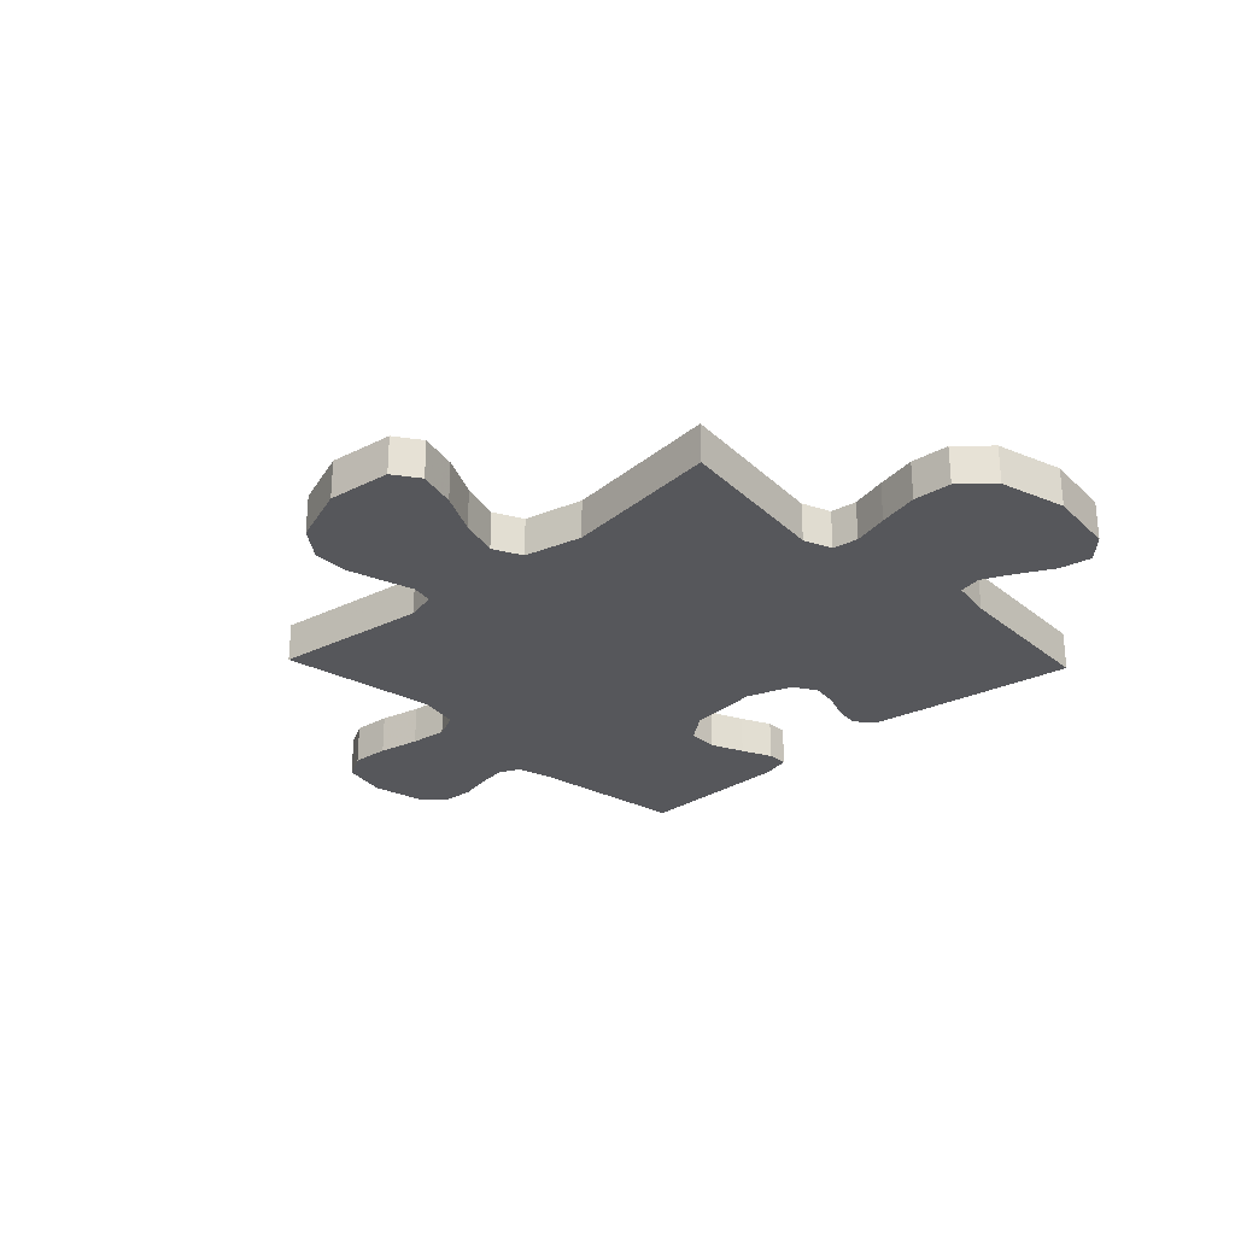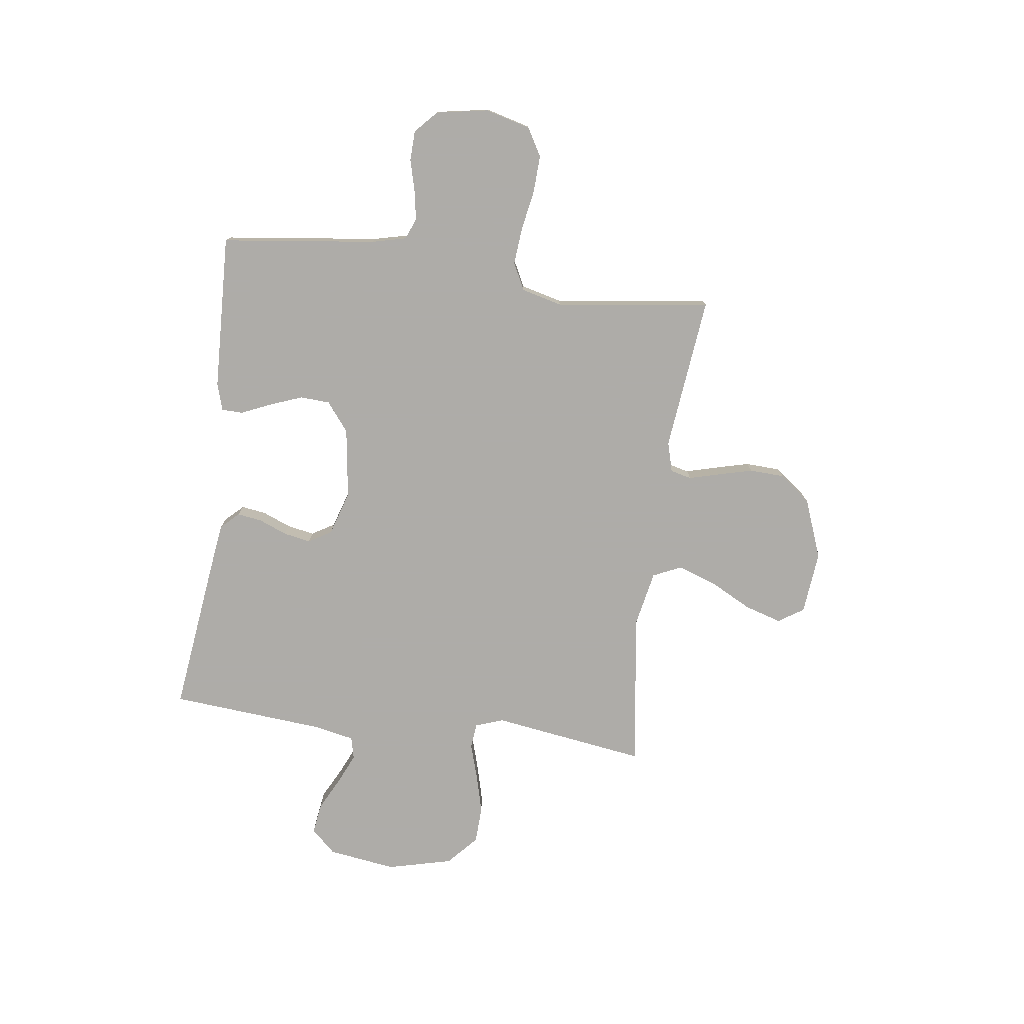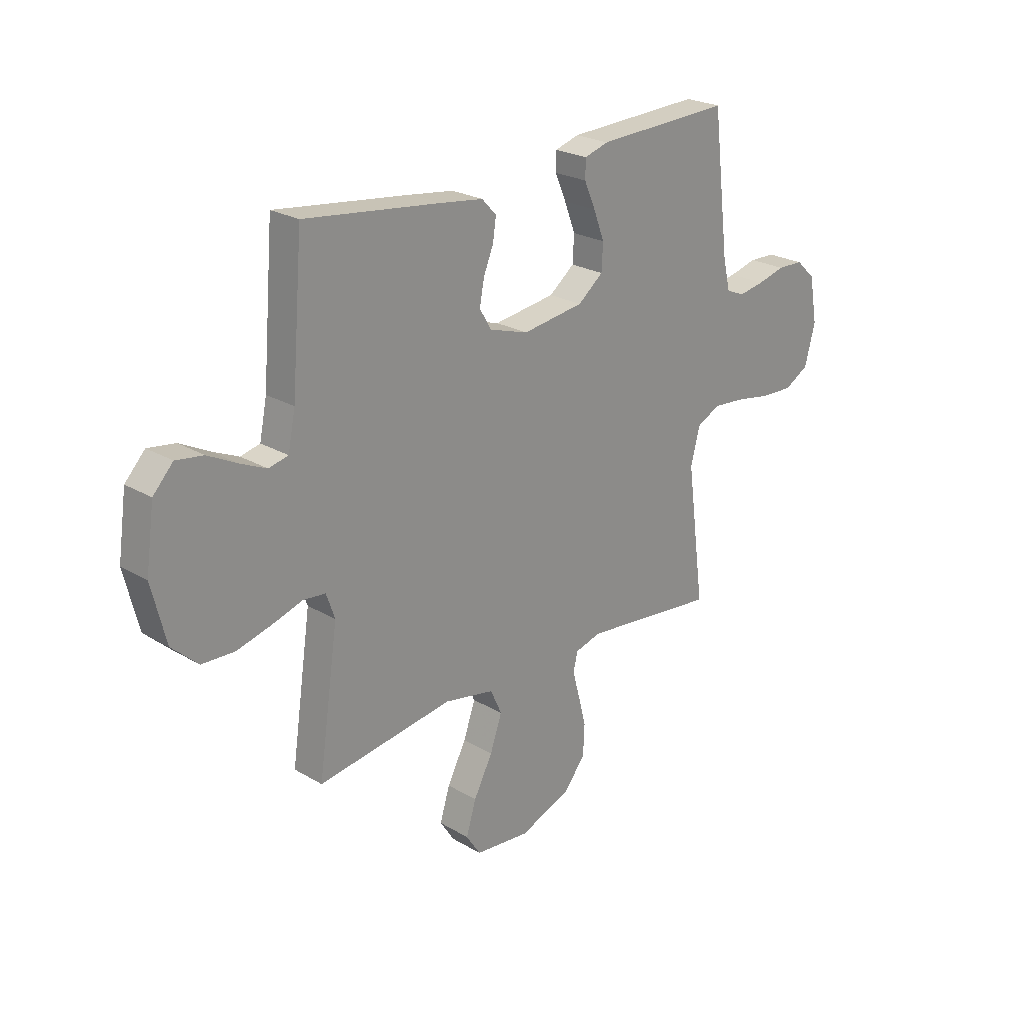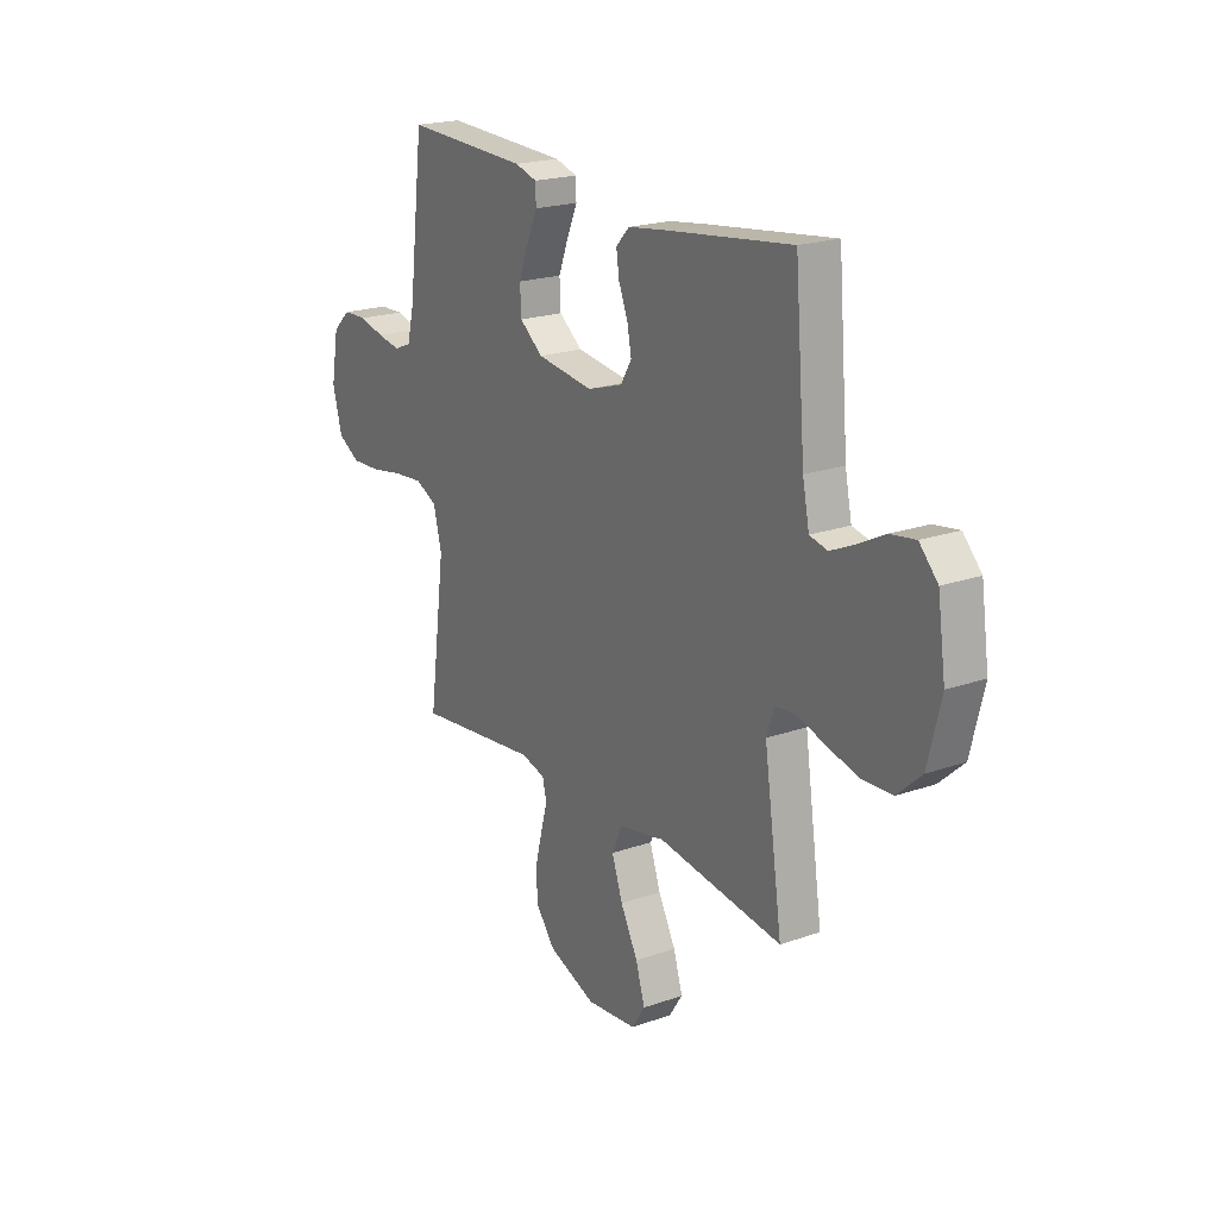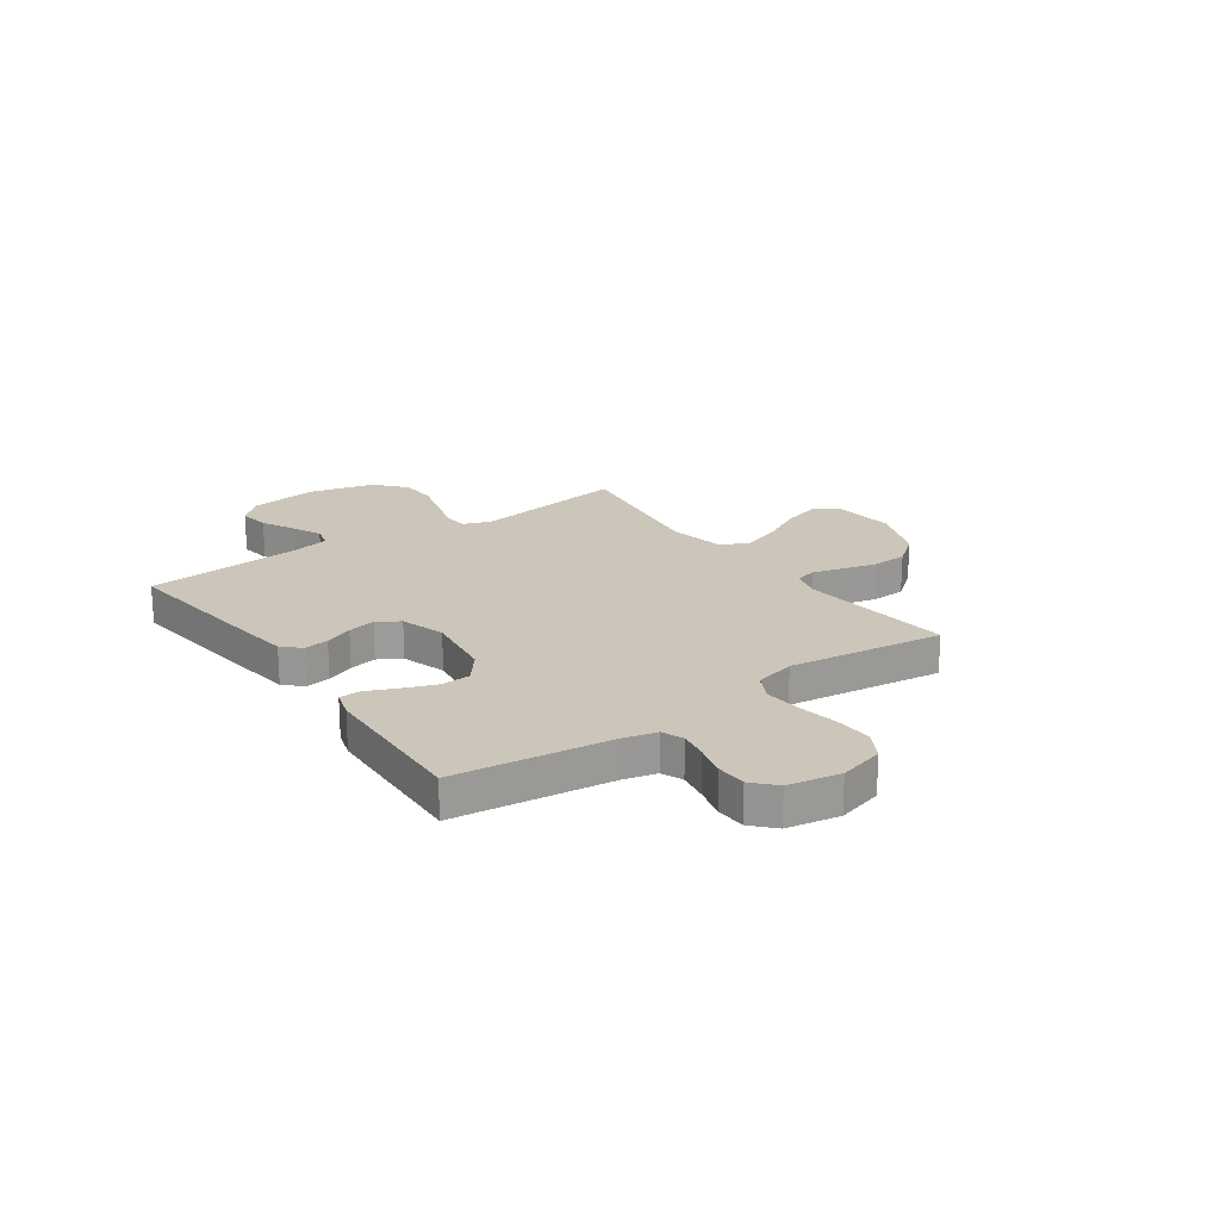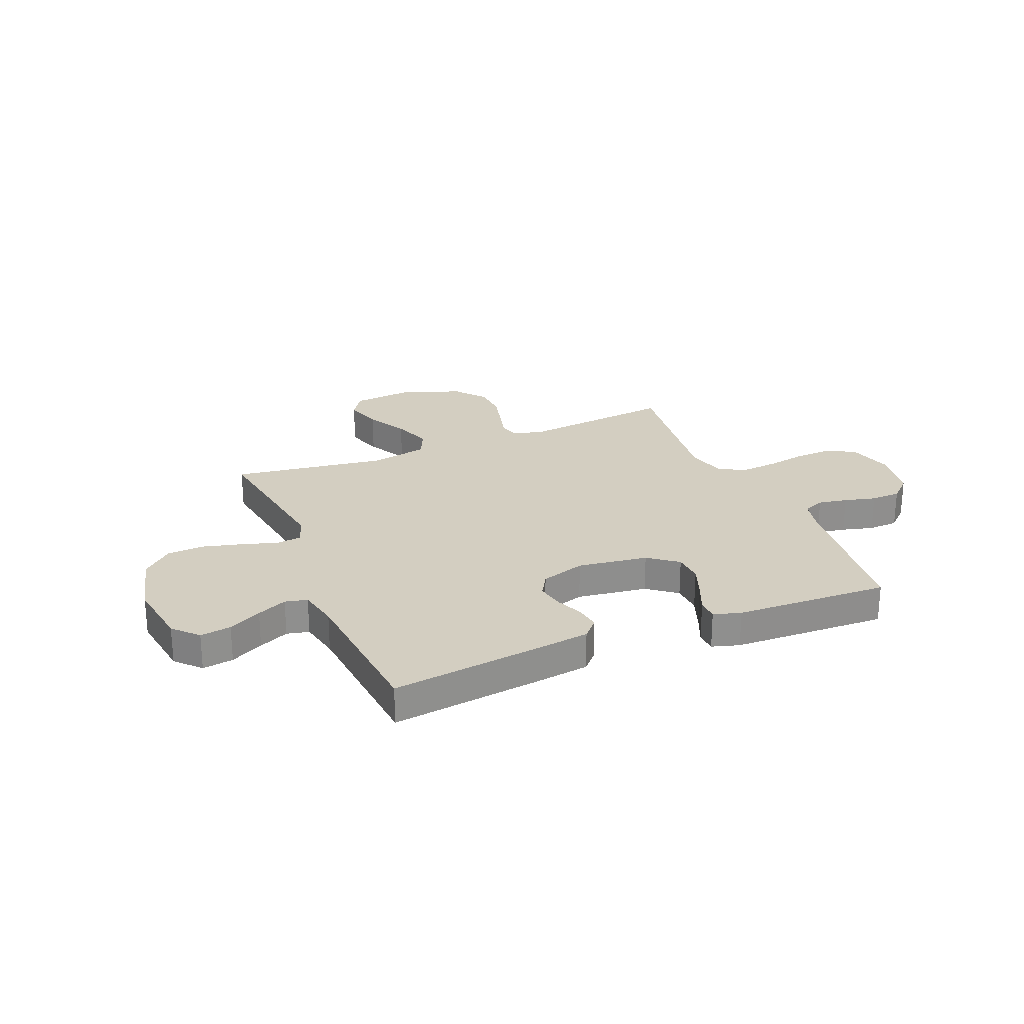
<metadata>
{"format":"obj","ext":"obj","renderer":"f3d","projection":"perspective","resolution":1024,"background":"white","views":[{"elev":-27.3,"azim":-136.4,"up":"+Y"},{"elev":-77.0,"azim":82.4,"up":"+Y"},{"elev":24.0,"azim":-45.6,"up":"+Z"},{"elev":20.5,"azim":-122.6,"up":"+Z"},{"elev":20.8,"azim":54.8,"up":"+Y"},{"elev":25.2,"azim":-22.7,"up":"+Y"}]}
</metadata>
<code>
v -0.5 0.07 0.5
v -0.2 0.07 0.463
v -0.105 0.07 0.45
v -0.073 0.07 0.416
v -0.08 0.07 0.368
v -0.102 0.07 0.314
v -0.112 0.07 0.261
v -0.086 0.07 0.217
v 0 0.07 0.19
v 0.136 0.07 0.209
v 0.192 0.07 0.253
v 0.195 0.07 0.311
v 0.171 0.07 0.374
v 0.146 0.07 0.431
v 0.147 0.07 0.472
v 0.2 0.07 0.488
v 0.5 0.07 0.5
v 0.537 0.07 0.2
v 0.553 0.07 0.134
v 0.594 0.07 0.117
v 0.651 0.07 0.127
v 0.712 0.07 0.143
v 0.77 0.07 0.141
v 0.813 0.07 0.101
v 0.831 0.07 0
v 0.808 0.07 -0.087
v 0.754 0.07 -0.118
v 0.682 0.07 -0.115
v 0.603 0.07 -0.101
v 0.532 0.07 -0.095
v 0.48 0.07 -0.121
v 0.46 0.07 -0.2
v 0.5 0.07 -0.5
v 0.2 0.07 -0.467
v 0.142 0.07 -0.483
v 0.132 0.07 -0.524
v 0.148 0.07 -0.583
v 0.165 0.07 -0.65
v 0.162 0.07 -0.718
v 0.115 0.07 -0.778
v 0 0.07 -0.822
v -0.122 0.07 -0.81
v -0.154 0.07 -0.761
v -0.132 0.07 -0.689
v -0.09 0.07 -0.609
v -0.064 0.07 -0.534
v -0.089 0.07 -0.479
v -0.2 0.07 -0.457
v -0.5 0.07 -0.5
v -0.456 0.07 -0.2
v -0.475 0.07 -0.146
v -0.524 0.07 -0.141
v -0.592 0.07 -0.162
v -0.668 0.07 -0.182
v -0.74 0.07 -0.179
v -0.798 0.07 -0.126
v -0.829 0.07 0
v -0.81 0.07 0.132
v -0.766 0.07 0.179
v -0.706 0.07 0.17
v -0.642 0.07 0.137
v -0.584 0.07 0.111
v -0.541 0.07 0.121
v -0.525 0.07 0.2
v -0.5 0 0.5
v -0.2 0 0.463
v -0.105 0 0.45
v -0.073 0 0.416
v -0.08 0 0.368
v -0.102 0 0.314
v -0.112 0 0.261
v -0.086 0 0.217
v 0 0 0.19
v 0.136 0 0.209
v 0.192 0 0.253
v 0.195 0 0.311
v 0.171 0 0.374
v 0.146 0 0.431
v 0.147 0 0.472
v 0.2 0 0.488
v 0.5 0 0.5
v 0.537 0 0.2
v 0.553 0 0.134
v 0.594 0 0.117
v 0.651 0 0.127
v 0.712 0 0.143
v 0.77 0 0.141
v 0.813 0 0.101
v 0.831 0 0
v 0.808 0 -0.087
v 0.754 0 -0.118
v 0.682 0 -0.115
v 0.603 0 -0.101
v 0.532 0 -0.095
v 0.48 0 -0.121
v 0.46 0 -0.2
v 0.5 0 -0.5
v 0.2 0 -0.467
v 0.142 0 -0.483
v 0.132 0 -0.524
v 0.148 0 -0.583
v 0.165 0 -0.65
v 0.162 0 -0.718
v 0.115 0 -0.778
v 0 0 -0.822
v -0.122 0 -0.81
v -0.154 0 -0.761
v -0.132 0 -0.689
v -0.09 0 -0.609
v -0.064 0 -0.534
v -0.089 0 -0.479
v -0.2 0 -0.457
v -0.5 0 -0.5
v -0.456 0 -0.2
v -0.475 0 -0.146
v -0.524 0 -0.141
v -0.592 0 -0.162
v -0.668 0 -0.182
v -0.74 0 -0.179
v -0.798 0 -0.126
v -0.829 0 0
v -0.81 0 0.132
v -0.766 0 0.179
v -0.706 0 0.17
v -0.642 0 0.137
v -0.584 0 0.111
v -0.541 0 0.121
v -0.525 0 0.2
f 58 59 60 61
f 58 61 62
f 57 58 62
f 56 57 62 63
f 52 53 54 55
f 52 55 56 63
f 48 49 50
f 47 48 50 51
f 42 43 44 45
f 42 45 46
f 41 42 46
f 40 41 46
f 39 40 46 47
f 36 37 38 39
f 32 33 34
f 31 32 34 35
f 26 27 28 29
f 26 29 30
f 25 26 30
f 24 25 30
f 21 22 23 24
f 20 21 24 30
f 19 20 30 31
f 15 16 17 18
f 13 14 15 18
f 12 13 18 19
f 11 12 19 31
f 3 4 5 6
f 3 6 7
f 64 1 2 3
f 64 3 7
f 51 52 63 64
f 47 51 64 7
f 36 39 47 7
f 35 36 7 8
f 10 11 31 35
f 9 10 35
f 8 9 35
f 125 124 123 122
f 126 125 122
f 126 122 121
f 127 126 121 120
f 119 118 117 116
f 127 120 119 116
f 114 113 112
f 115 114 112 111
f 109 108 107 106
f 110 109 106
f 110 106 105
f 110 105 104
f 111 110 104 103
f 103 102 101 100
f 98 97 96
f 99 98 96 95
f 93 92 91 90
f 94 93 90
f 94 90 89
f 94 89 88
f 88 87 86 85
f 94 88 85 84
f 95 94 84 83
f 82 81 80 79
f 82 79 78 77
f 83 82 77 76
f 95 83 76 75
f 70 69 68 67
f 71 70 67
f 67 66 65 128
f 71 67 128
f 128 127 116 115
f 71 128 115 111
f 71 111 103 100
f 72 71 100 99
f 99 95 75 74
f 99 74 73
f 99 73 72
f 1 65 66 2
f 2 66 67 3
f 3 67 68 4
f 4 68 69 5
f 5 69 70 6
f 6 70 71 7
f 7 71 72 8
f 8 72 73 9
f 9 73 74 10
f 10 74 75 11
f 11 75 76 12
f 12 76 77 13
f 13 77 78 14
f 14 78 79 15
f 15 79 80 16
f 16 80 81 17
f 17 81 82 18
f 18 82 83 19
f 19 83 84 20
f 20 84 85 21
f 21 85 86 22
f 22 86 87 23
f 23 87 88 24
f 24 88 89 25
f 25 89 90 26
f 26 90 91 27
f 27 91 92 28
f 28 92 93 29
f 29 93 94 30
f 30 94 95 31
f 31 95 96 32
f 32 96 97 33
f 33 97 98 34
f 34 98 99 35
f 35 99 100 36
f 36 100 101 37
f 37 101 102 38
f 38 102 103 39
f 39 103 104 40
f 40 104 105 41
f 41 105 106 42
f 42 106 107 43
f 43 107 108 44
f 44 108 109 45
f 45 109 110 46
f 46 110 111 47
f 47 111 112 48
f 48 112 113 49
f 49 113 114 50
f 50 114 115 51
f 51 115 116 52
f 52 116 117 53
f 53 117 118 54
f 54 118 119 55
f 55 119 120 56
f 56 120 121 57
f 57 121 122 58
f 58 122 123 59
f 59 123 124 60
f 60 124 125 61
f 61 125 126 62
f 62 126 127 63
f 63 127 128 64
f 64 128 65 1

</code>
